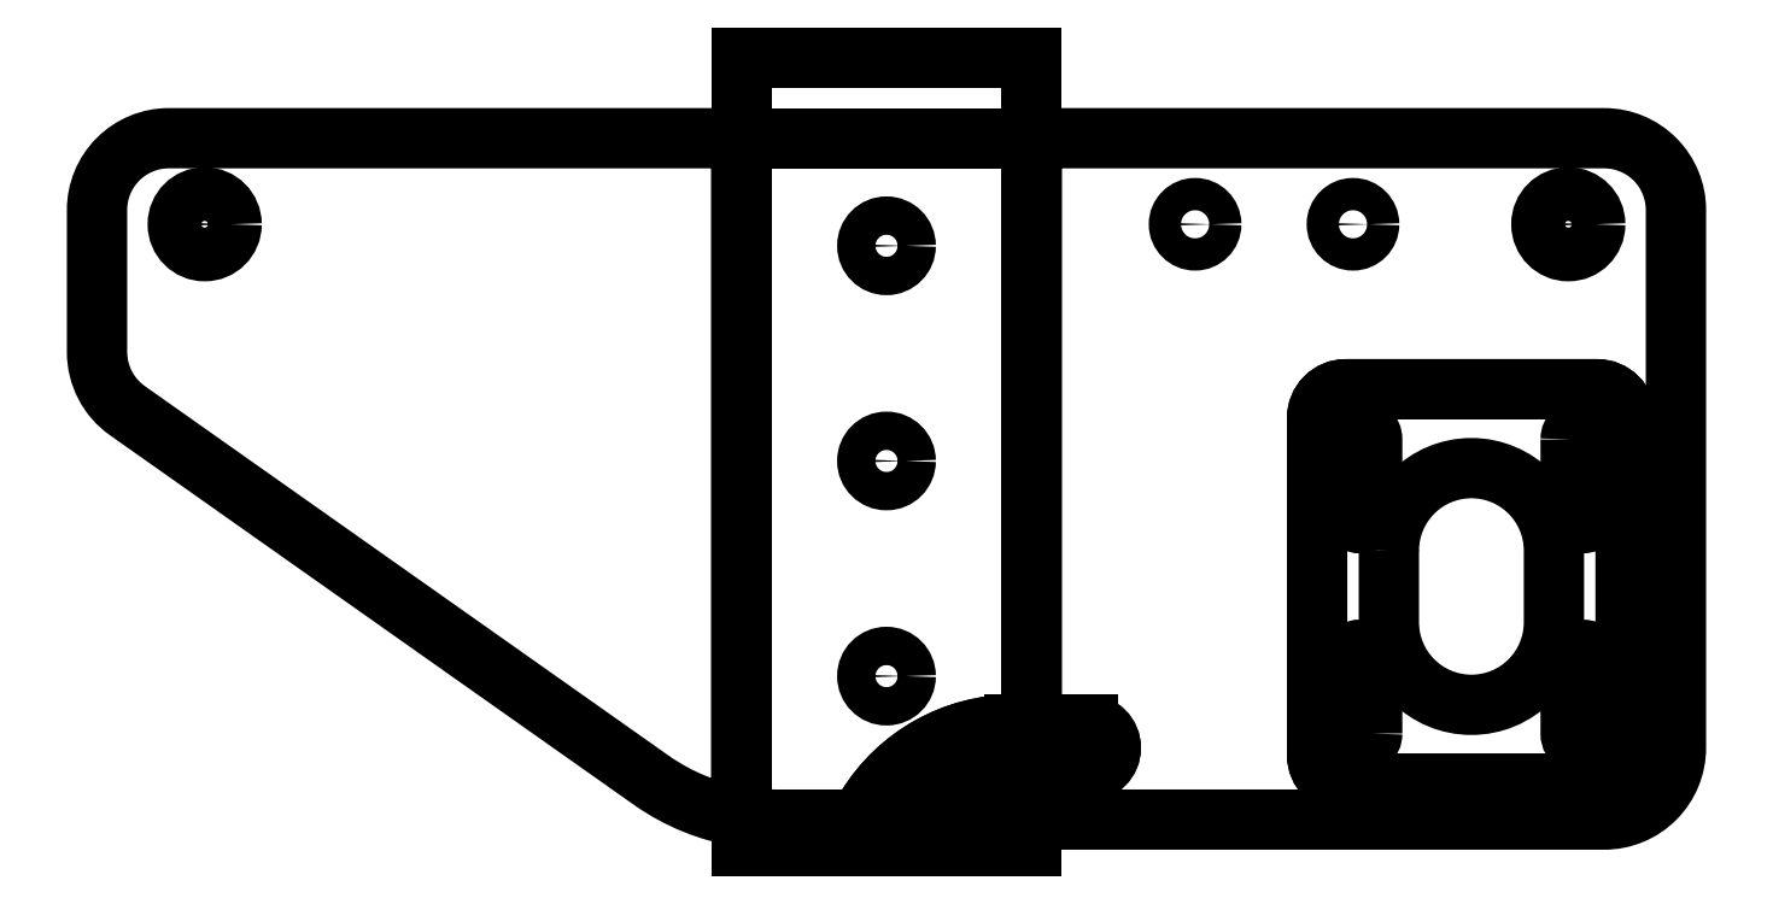
<metadata>
{"format":"dxf","ext":"dxf","renderer":"ezdxf+matplotlib","layout":"modelspace","background":"white","min_lineweight":24,"dpi":150}
</metadata>
<code>
0
SECTION
2
ENTITIES
0
LWPOLYLINE
8
0
90
10
70
1
43
0
10
20.25
20
32.5
10
100
20
32.5
42
-0.4142
10
110
20
22.5
10
110
20
-52.5
42
-0.4142
10
100
20
-62.5
10
20.25
20
-62.5
10
20.25
20
-55.75
10
28
20
-55.75
42
1
10
28
20
-49.25
10
20.25
20
-49.25
0
LWPOLYLINE
8
0
90
8
70
1
43
0
10
64
20
-2.5
10
99
20
-2.5
42
-0.4142
10
103
20
-6.5
10
103
20
-53.5
42
-0.4142
10
99
20
-57.5
10
64
20
-57.5
42
-0.4142
10
60
20
-53.5
10
60
20
-6.5
42
-0.4142
0
LWPOLYLINE
8
0
90
4
70
1
43
0
10
98.68
20
-50.5
42
-1
10
95.32
20
-50.5
10
95.32
20
-40.5
42
-1
10
98.67
20
-40.5
0
LWPOLYLINE
8
0
90
4
70
1
43
0
10
64.32
20
-9.5
42
-1
10
67.67
20
-9.5
10
67.68
20
-19.5
42
-1
10
64.32
20
-19.5
0
LWPOLYLINE
8
0
90
4
70
1
43
0
10
70
20
-25
10
70
20
-35
42
1
10
93
20
-35
10
93
20
-25
42
1
0
LWPOLYLINE
8
0
90
4
70
1
43
0
10
67.68
20
-50.5
10
67.68
20
-40.5
42
1
10
64.32
20
-40.5
10
64.33
20
-50.5
42
1
0
LWPOLYLINE
8
0
90
4
70
1
43
0
10
95.32
20
-9.5
42
-1
10
98.67
20
-9.5
10
98.67
20
-19.5
42
-1
10
95.32
20
-19.5
0
LWPOLYLINE
8
0
90
7
70
1
43
0
10
-20.25
20
32.5
10
-20.25
20
-62.12
42
-0.1142
10
-32.78
20
-57.01
10
-105.8
20
-5.488
42
-0.2437
10
-110
20
2.682
10
-110
20
22.5
42
-0.4142
10
-100
20
32.5
0
CIRCLE
8
0
10
-95
20
20.5
30
0
40
3.75
210
0
220
-0
230
1
0
CIRCLE
8
0
10
-6.513e-14
20
-42.5
30
0
40
2.675
210
0
220
-0
230
1
0
CIRCLE
8
0
10
-6.513e-14
20
17.5
30
0
40
2.675
210
0
220
-0
230
1
0
CIRCLE
8
0
10
-6.513e-14
20
-12.5
30
0
40
2.675
210
0
220
-0
230
1
0
LINE
8
0
10
20.25
20
-49.25
30
0
11
20.25
21
32.5
31
0
0
LINE
8
0
10
20.25
20
32.5
30
0
11
-20.25
21
32.5
31
0
0
LINE
8
0
10
-20.25
20
32.5
30
0
11
-20.25
21
-62.12
31
0
0
ARC
8
0
10
-15.48
20
-32.5
30
0
40
30
210
0
220
0
230
1
50
260.8
51
270
0
LINE
8
0
10
-15.48
20
-62.5
30
0
11
-3.25
21
-62.5
31
0
0
LINE
8
0
10
3.951
20
-62.5
30
0
11
20.25
21
-62.5
31
0
0
LINE
8
0
10
20.25
20
-62.5
30
0
11
20.25
21
-55.75
31
0
0
LINE
8
0
10
-3.25
20
-62.5
30
0
11
3.951
21
-62.5
31
0
0
LINE
8
0
10
-20.25
20
43.75
30
0
11
-20.25
21
-66.25
31
0
0
LINE
8
0
10
-20.25
20
-66.25
30
0
11
20.25
21
-66.25
31
0
0
LINE
8
0
10
20.25
20
-66.25
30
0
11
20.25
21
43.75
31
0
0
LINE
8
0
10
20.25
20
43.75
30
0
11
-20.25
21
43.75
31
0
0
LINE
8
0
10
28
20
-49.25
30
0
11
17.84
21
-49.25
31
0
0
ARC
8
0
10
28
20
-52.5
30
0
40
3.25
210
-0
220
0
230
1
50
-90
51
90
0
LINE
8
0
10
17.84
20
-55.75
30
0
11
28
21
-55.75
31
0
0
LWPOLYLINE
8
0
90
8
70
1
43
0
10
60
20
-6.5
10
60
20
-53.5
42
0.4142
10
64
20
-57.5
10
99
20
-57.5
42
0.4142
10
103
20
-53.5
10
103
20
-6.5
42
0.4142
10
99
20
-2.5
10
64
20
-2.5
42
0.4142
0
CIRCLE
8
0
10
43
20
20.5
30
0
40
2.25
210
0
220
-0
230
1
0
CIRCLE
8
0
10
95
20
20.5
30
0
40
3.75
210
0
220
-0
230
1
0
CIRCLE
8
0
10
65
20
20.5
30
0
40
2.25
210
0
220
-0
230
1
0
ARC
8
0
10
-1.277e-13
20
-62.5
30
0
40
3.25
210
0
220
0
230
1
50
148.6
51
180
0
ARC
8
0
10
17.84
20
-73.41
30
0
40
24.16
210
0
220
0
230
1
50
90
51
148.6
0
LINE
8
0
10
17.84
20
-49.25
30
0
11
20.25
21
-49.25
31
0
0
ARC
8
0
10
17.84
20
-73.41
30
0
40
17.66
210
0
220
0
230
1
50
90
51
141.9
0
LINE
8
0
10
20.25
20
-55.75
30
0
11
17.84
21
-55.75
31
0
0
ARC
8
0
10
17.84
20
-73.41
30
0
40
17.66
210
0
220
0
230
1
50
90
51
141.9
0
ARC
8
0
10
17.84
20
-73.41
30
0
40
24.16
210
0
220
0
230
1
50
90
51
148.6
0
ARC
8
0
10
-9.27e-14
20
-62.5
30
0
40
3.25
210
0
220
0
230
1
50
148.6
51
180
0
ARC
8
0
10
-8.951e-14
20
-62.5
30
0
40
3.25
210
0
220
0
230
1
50
148.6
51
328.6
0
ARC
8
0
10
17.84
20
-73.41
30
0
40
17.66
210
0
220
0
230
1
50
90
51
148.6
0
ENDSEC
0
EOF

</code>
